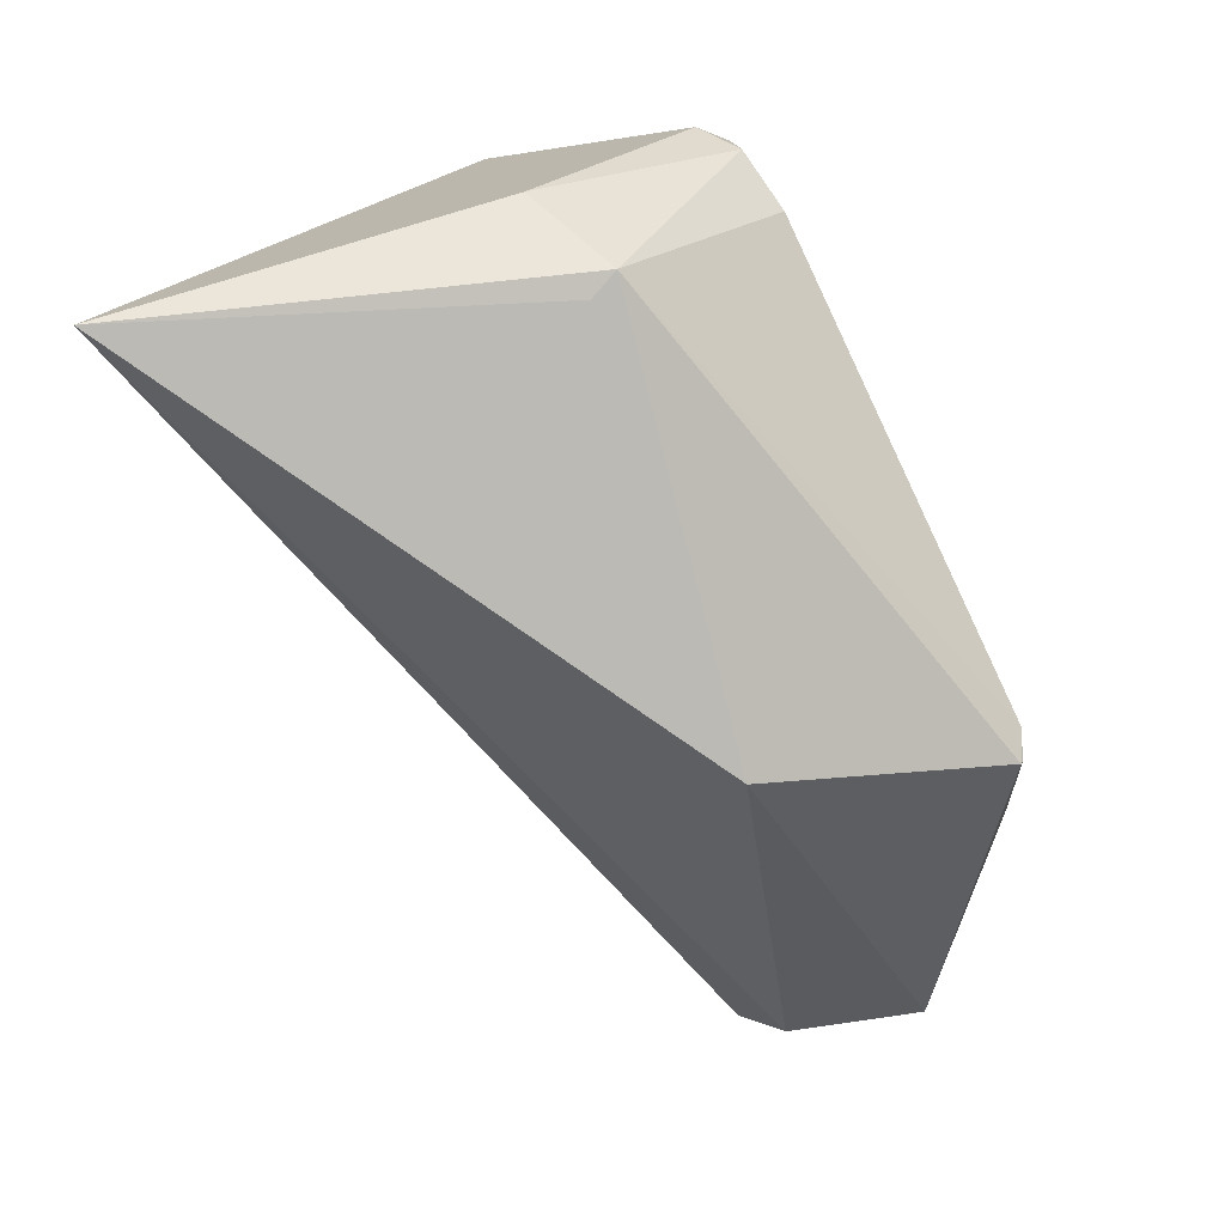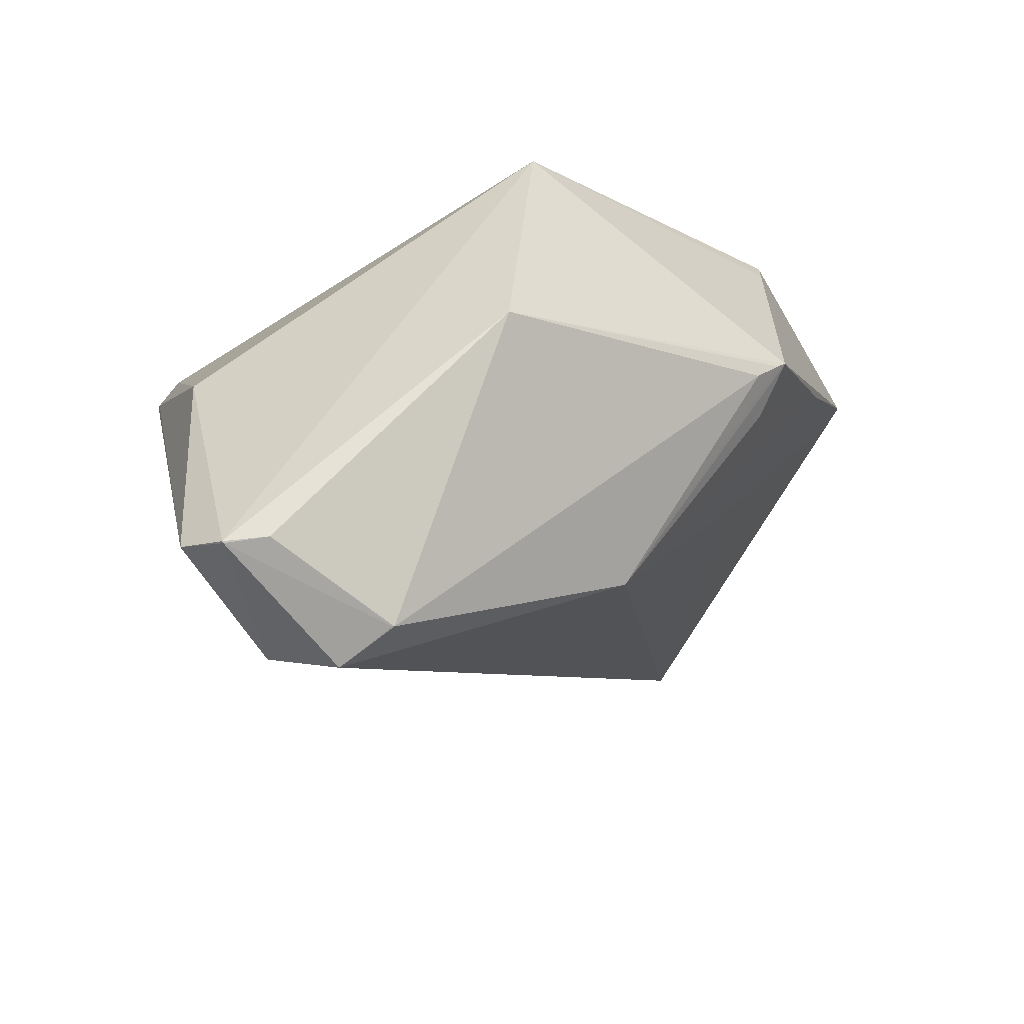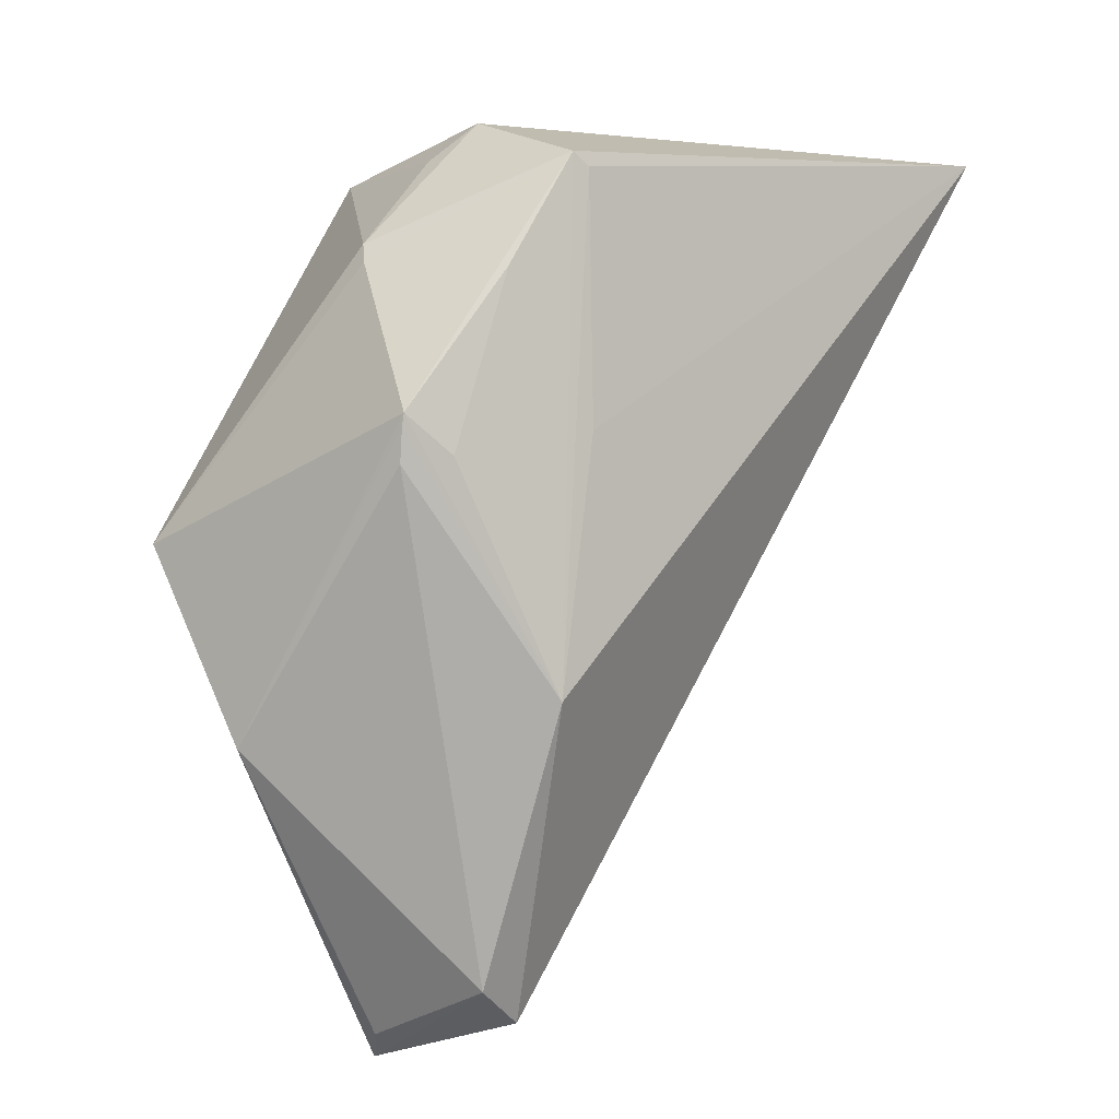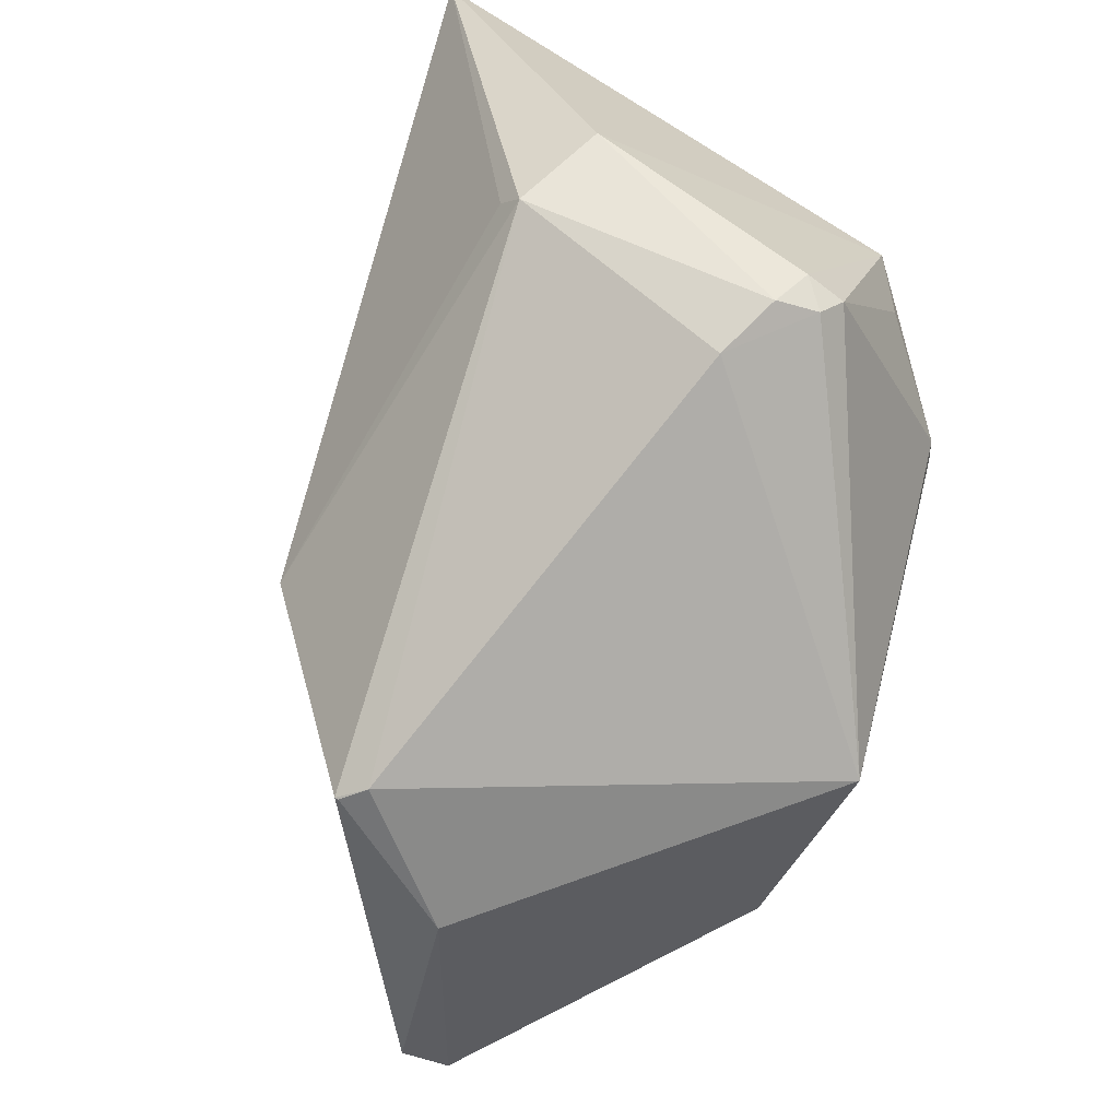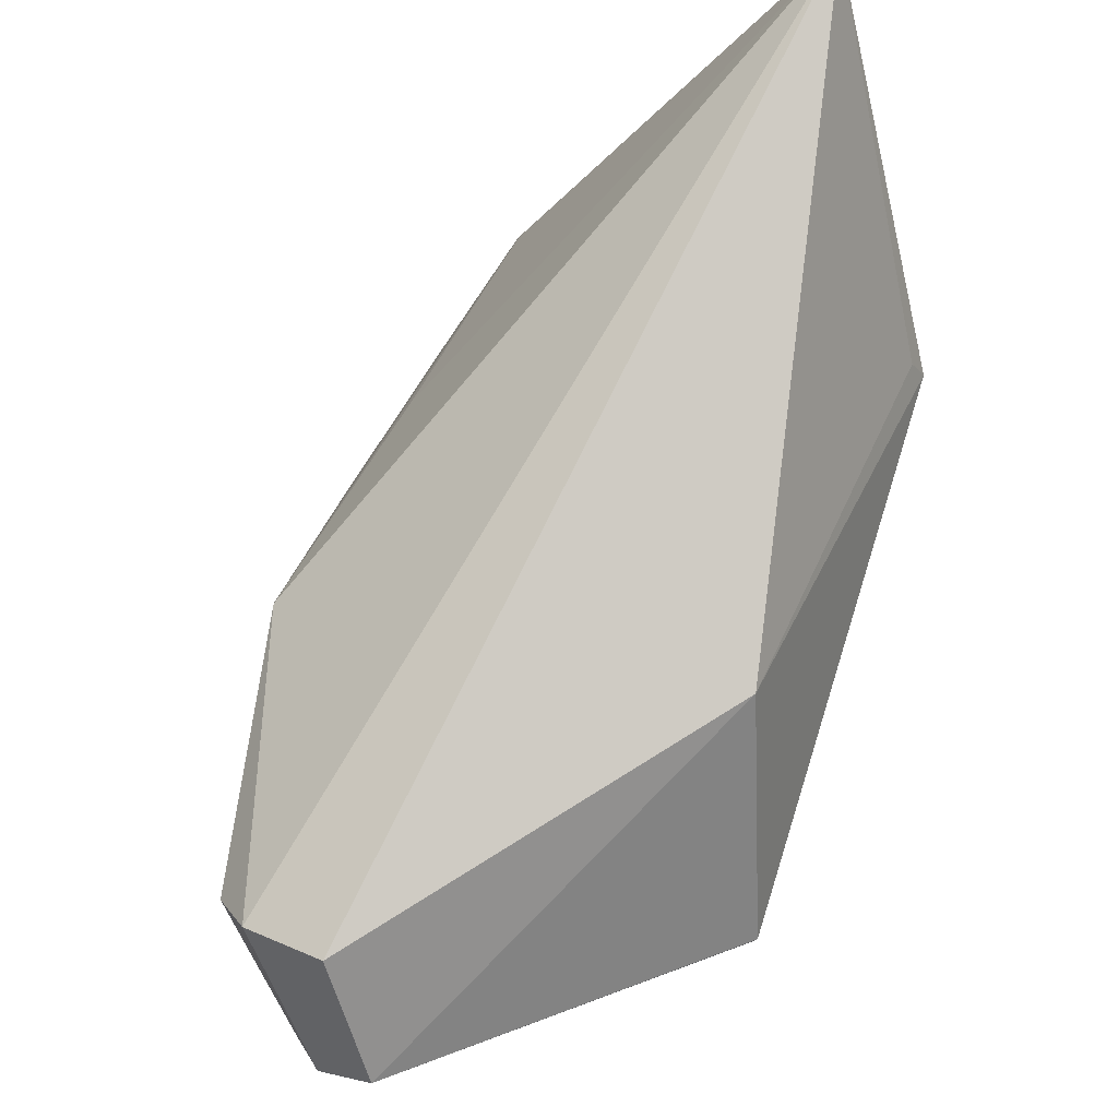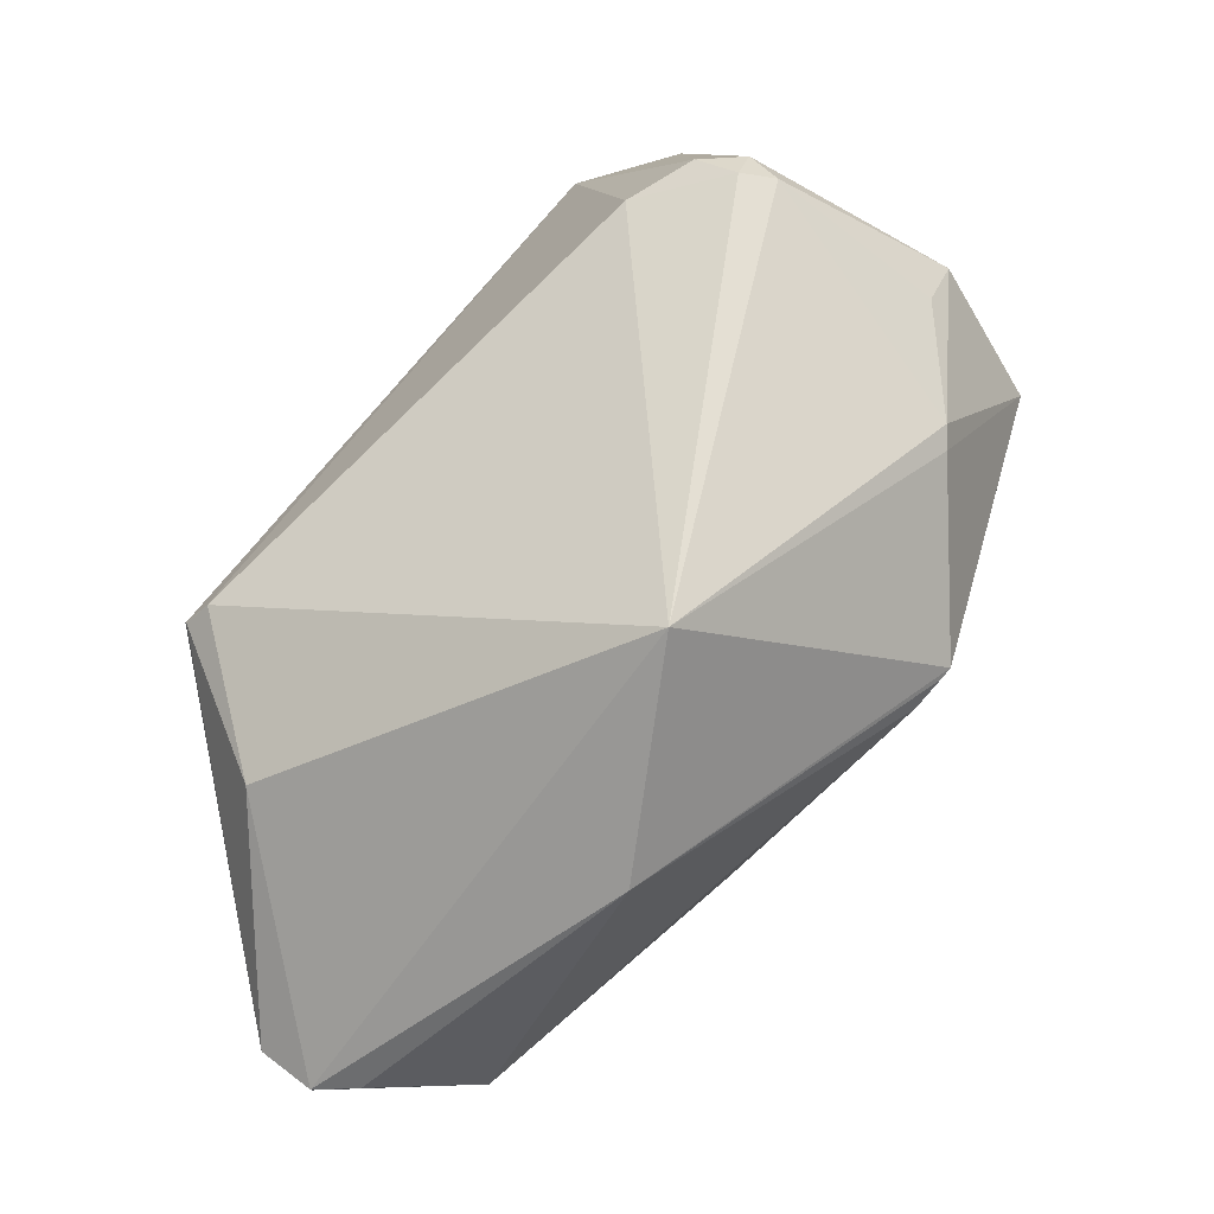
<metadata>
{"format":"obj","ext":"obj","renderer":"f3d","projection":"perspective","resolution":1024,"background":"white","views":[{"elev":40.7,"azim":44.3,"up":"+Y"},{"elev":-68.8,"azim":179.7,"up":"+Y"},{"elev":-36.2,"azim":-100.3,"up":"+Y"},{"elev":34.4,"azim":139.2,"up":"+Y"},{"elev":58.7,"azim":57.2,"up":"+Z"},{"elev":-4.6,"azim":175.8,"up":"+Y"}]}
</metadata>
<code>
o
v 20.54 -168.1 -124
v 4.947 -179.5 -130
v 5.368 -179.3 -130.7
v 4.947 -179.5 -130
v -10.18 -178.8 -132.3
v 5.368 -179.3 -130.7
v 20.54 -168.1 -124
v -6.775 -166.5 -82.75
v 4.947 -179.5 -130
v -6.775 -166.5 -82.75
v -31.84 -181.2 -86.67
v 4.947 -179.5 -130
v -159 123.7 60.23
v -31.84 -181.2 -86.67
v -6.775 -166.5 -82.75
v 4.947 -179.5 -130
v -49.26 -180.4 -101.3
v -10.18 -178.8 -132.3
v -31.84 -181.2 -86.67
v -49.26 -180.4 -101.3
v 4.947 -179.5 -130
v -31.84 -181.2 -86.67
v -50.22 -180.3 -101.2
v -49.26 -180.4 -101.3
v -49.26 -180.4 -101.3
v -50.22 -180.3 -101.2
v -10.18 -178.8 -132.3
v 20.54 -168.1 -124
v 44.55 -36.85 -128.5
v 44.99 -36.59 -127.1
v 20.54 -168.1 -124
v 5.368 -179.3 -130.7
v 24.71 -87.18 -152.8
v 20.54 -168.1 -124
v 24.71 -87.18 -152.8
v 44.55 -36.85 -128.5
v 44.55 -36.85 -128.5
v 37.78 -31.64 -135.9
v 44.99 -36.59 -127.1
v 24.71 -87.18 -152.8
v 37.78 -31.64 -135.9
v 44.55 -36.85 -128.5
v 20.54 -168.1 -124
v 4.631 -15.14 -43.93
v -6.775 -166.5 -82.75
v 20.54 -168.1 -124
v 44.99 -36.59 -127.1
v 4.631 -15.14 -43.93
v -159 123.7 60.23
v -6.775 -166.5 -82.75
v 4.631 -15.14 -43.93
v -50.22 -180.3 -101.2
v -87.32 -118.1 -190.3
v -10.18 -178.8 -132.3
v -10.18 -178.8 -132.3
v -87.32 -118.1 -190.3
v 5.368 -179.3 -130.7
v -159 123.7 60.23
v 4.631 -15.14 -43.93
v -79.38 109.4 -63.56
v -159 123.7 60.23
v -129 -114.4 -88.65
v -31.84 -181.2 -86.67
v -31.84 -181.2 -86.67
v -129 -114.4 -88.65
v -50.22 -180.3 -101.2
v 44.99 -36.59 -127.1
v -78.82 115.3 -74.05
v 4.631 -15.14 -43.93
v 4.631 -15.14 -43.93
v -78.82 115.3 -74.05
v -79.38 109.4 -63.56
v -159 123.7 60.23
v -79.38 109.4 -63.56
v -78.82 115.3 -74.05
v 37.78 -31.64 -135.9
v -78.82 115.3 -74.05
v 44.99 -36.59 -127.1
v -159 123.7 60.23
v -78.82 115.3 -74.05
v -114.6 126.7 -71.65
v 5.368 -179.3 -130.7
v -95.7 -44.27 -224.9
v 24.71 -87.18 -152.8
v -87.32 -118.1 -190.3
v -95.7 -44.27 -224.9
v 5.368 -179.3 -130.7
v 24.71 -87.18 -152.8
v -95.7 -44.27 -224.9
v 37.78 -31.64 -135.9
v -159 123.7 60.23
v -222.7 41 -102.1
v -218.6 38.74 -95.98
v -129 -114.4 -88.65
v -218.6 38.74 -95.98
v -222.7 41 -102.1
v -78.82 115.3 -74.05
v -109.7 103.3 -161.9
v -114.6 126.7 -71.65
v 37.78 -31.64 -135.9
v -88.84 90.87 -159.4
v -78.82 115.3 -74.05
v -78.82 115.3 -74.05
v -88.84 90.87 -159.4
v -109.7 103.3 -161.9
v -95.7 -44.27 -224.9
v -88.84 90.87 -159.4
v 37.78 -31.64 -135.9
v -109.7 103.3 -161.9
v -88.84 90.87 -159.4
v -110 103.3 -162.1
v -109.7 103.3 -161.9
v -127 105.3 -159
v -114.6 126.7 -71.65
v -109.7 103.3 -161.9
v -110 103.3 -162.1
v -127 105.3 -159
v -95.7 -44.27 -224.9
v -122.3 97.72 -169.7
v -88.84 90.87 -159.4
v -88.84 90.87 -159.4
v -122.3 97.72 -169.7
v -110 103.3 -162.1
v -110 103.3 -162.1
v -122.3 97.72 -169.7
v -127 105.3 -159
v -159 123.7 60.23
v -114.6 126.7 -71.65
v -194 77.16 -130.1
v -127 105.3 -159
v -194 77.16 -130.1
v -114.6 126.7 -71.65
v -159 123.7 60.23
v -194 77.16 -130.1
v -222.7 41 -102.1
v -50.22 -180.3 -101.2
v -178.6 -63.28 -150.1
v -87.32 -118.1 -190.3
v -129 -114.4 -88.65
v -178.6 -63.28 -150.1
v -50.22 -180.3 -101.2
v -178.6 -63.28 -150.1
v -186.4 -54.44 -150.8
v -87.32 -118.1 -190.3
v -129 -114.4 -88.65
v -186.4 -54.44 -150.8
v -178.6 -63.28 -150.1
v -87.32 -118.1 -190.3
v -189.4 -50.86 -150.8
v -95.7 -44.27 -224.9
v -186.4 -54.44 -150.8
v -189.4 -50.86 -150.8
v -87.32 -118.1 -190.3
v -129 -114.4 -88.65
v -189.4 -50.86 -150.8
v -186.4 -54.44 -150.8
v -122.3 97.72 -169.7
v -134.6 96.35 -168.1
v -127 105.3 -159
v -127 105.3 -159
v -134.6 96.35 -168.1
v -194 77.16 -130.1
v -95.7 -44.27 -224.9
v -134.6 96.35 -168.1
v -122.3 97.72 -169.7
v -129 -114.4 -88.65
v -180.2 -58.78 -133.1
v -189.4 -50.86 -150.8
v -129 -114.4 -88.65
v -222.7 41 -102.1
v -208.1 0.04096 -120.8
v -129 -114.4 -88.65
v -208.1 0.04096 -120.8
v -180.2 -58.78 -133.1
v -189.4 -50.86 -150.8
v -208.1 0.04096 -120.8
v -222.7 41 -102.1
v -180.2 -58.78 -133.1
v -208.1 0.04096 -120.8
v -189.4 -50.86 -150.8
v -134.6 96.35 -168.1
v -185.4 64.44 -145.6
v -194 77.16 -130.1
v -159 123.7 60.23
v -171.8 -34.91 -86.08
v -129 -114.4 -88.65
v -159 123.7 60.23
v -218.6 38.74 -95.98
v -171.8 -34.91 -86.08
v -129 -114.4 -88.65
v -171.8 -34.91 -86.08
v -218.6 38.74 -95.98
v -194 77.16 -130.1
v -185.9 22.22 -166.4
v -222.7 41 -102.1
v -185.4 64.44 -145.6
v -185.9 22.22 -166.4
v -194 77.16 -130.1
v -95.7 -44.27 -224.9
v -185.9 22.22 -166.4
v -134.6 96.35 -168.1
v -134.6 96.35 -168.1
v -185.9 22.22 -166.4
v -185.4 64.44 -145.6
v -189.4 -50.86 -150.8
v -222.7 41 -102.1
v -186 14.08 -165.9
v -185.9 22.22 -166.4
v -186 14.08 -165.9
v -222.7 41 -102.1
v -189.4 -50.86 -150.8
v -186 14.08 -165.9
v -95.7 -44.27 -224.9
v -95.7 -44.27 -224.9
v -186 14.08 -165.9
v -185.9 22.22 -166.4
f 1 2 3
f 4 5 6
f 7 8 9
f 10 11 12
f 13 14 15
f 16 17 18
f 19 20 21
f 22 23 24
f 25 26 27
f 28 29 30
f 31 32 33
f 34 35 36
f 37 38 39
f 40 41 42
f 43 44 45
f 46 47 48
f 49 50 51
f 52 53 54
f 55 56 57
f 58 59 60
f 61 62 63
f 64 65 66
f 67 68 69
f 70 71 72
f 73 74 75
f 76 77 78
f 79 80 81
f 82 83 84
f 85 86 87
f 88 89 90
f 91 92 93
f 94 95 96
f 97 98 99
f 100 101 102
f 103 104 105
f 106 107 108
f 109 110 111
f 112 113 114
f 115 116 117
f 118 119 120
f 121 122 123
f 124 125 126
f 127 128 129
f 130 131 132
f 133 134 135
f 136 137 138
f 139 140 141
f 142 143 144
f 145 146 147
f 148 149 150
f 151 152 153
f 154 155 156
f 157 158 159
f 160 161 162
f 163 164 165
f 166 167 168
f 169 170 171
f 172 173 174
f 175 176 177
f 178 179 180
f 181 182 183
f 184 185 186
f 187 188 189
f 190 191 192
f 193 194 195
f 196 197 198
f 199 200 201
f 202 203 204
f 205 206 207
f 208 209 210
f 211 212 213
f 214 215 216

</code>
